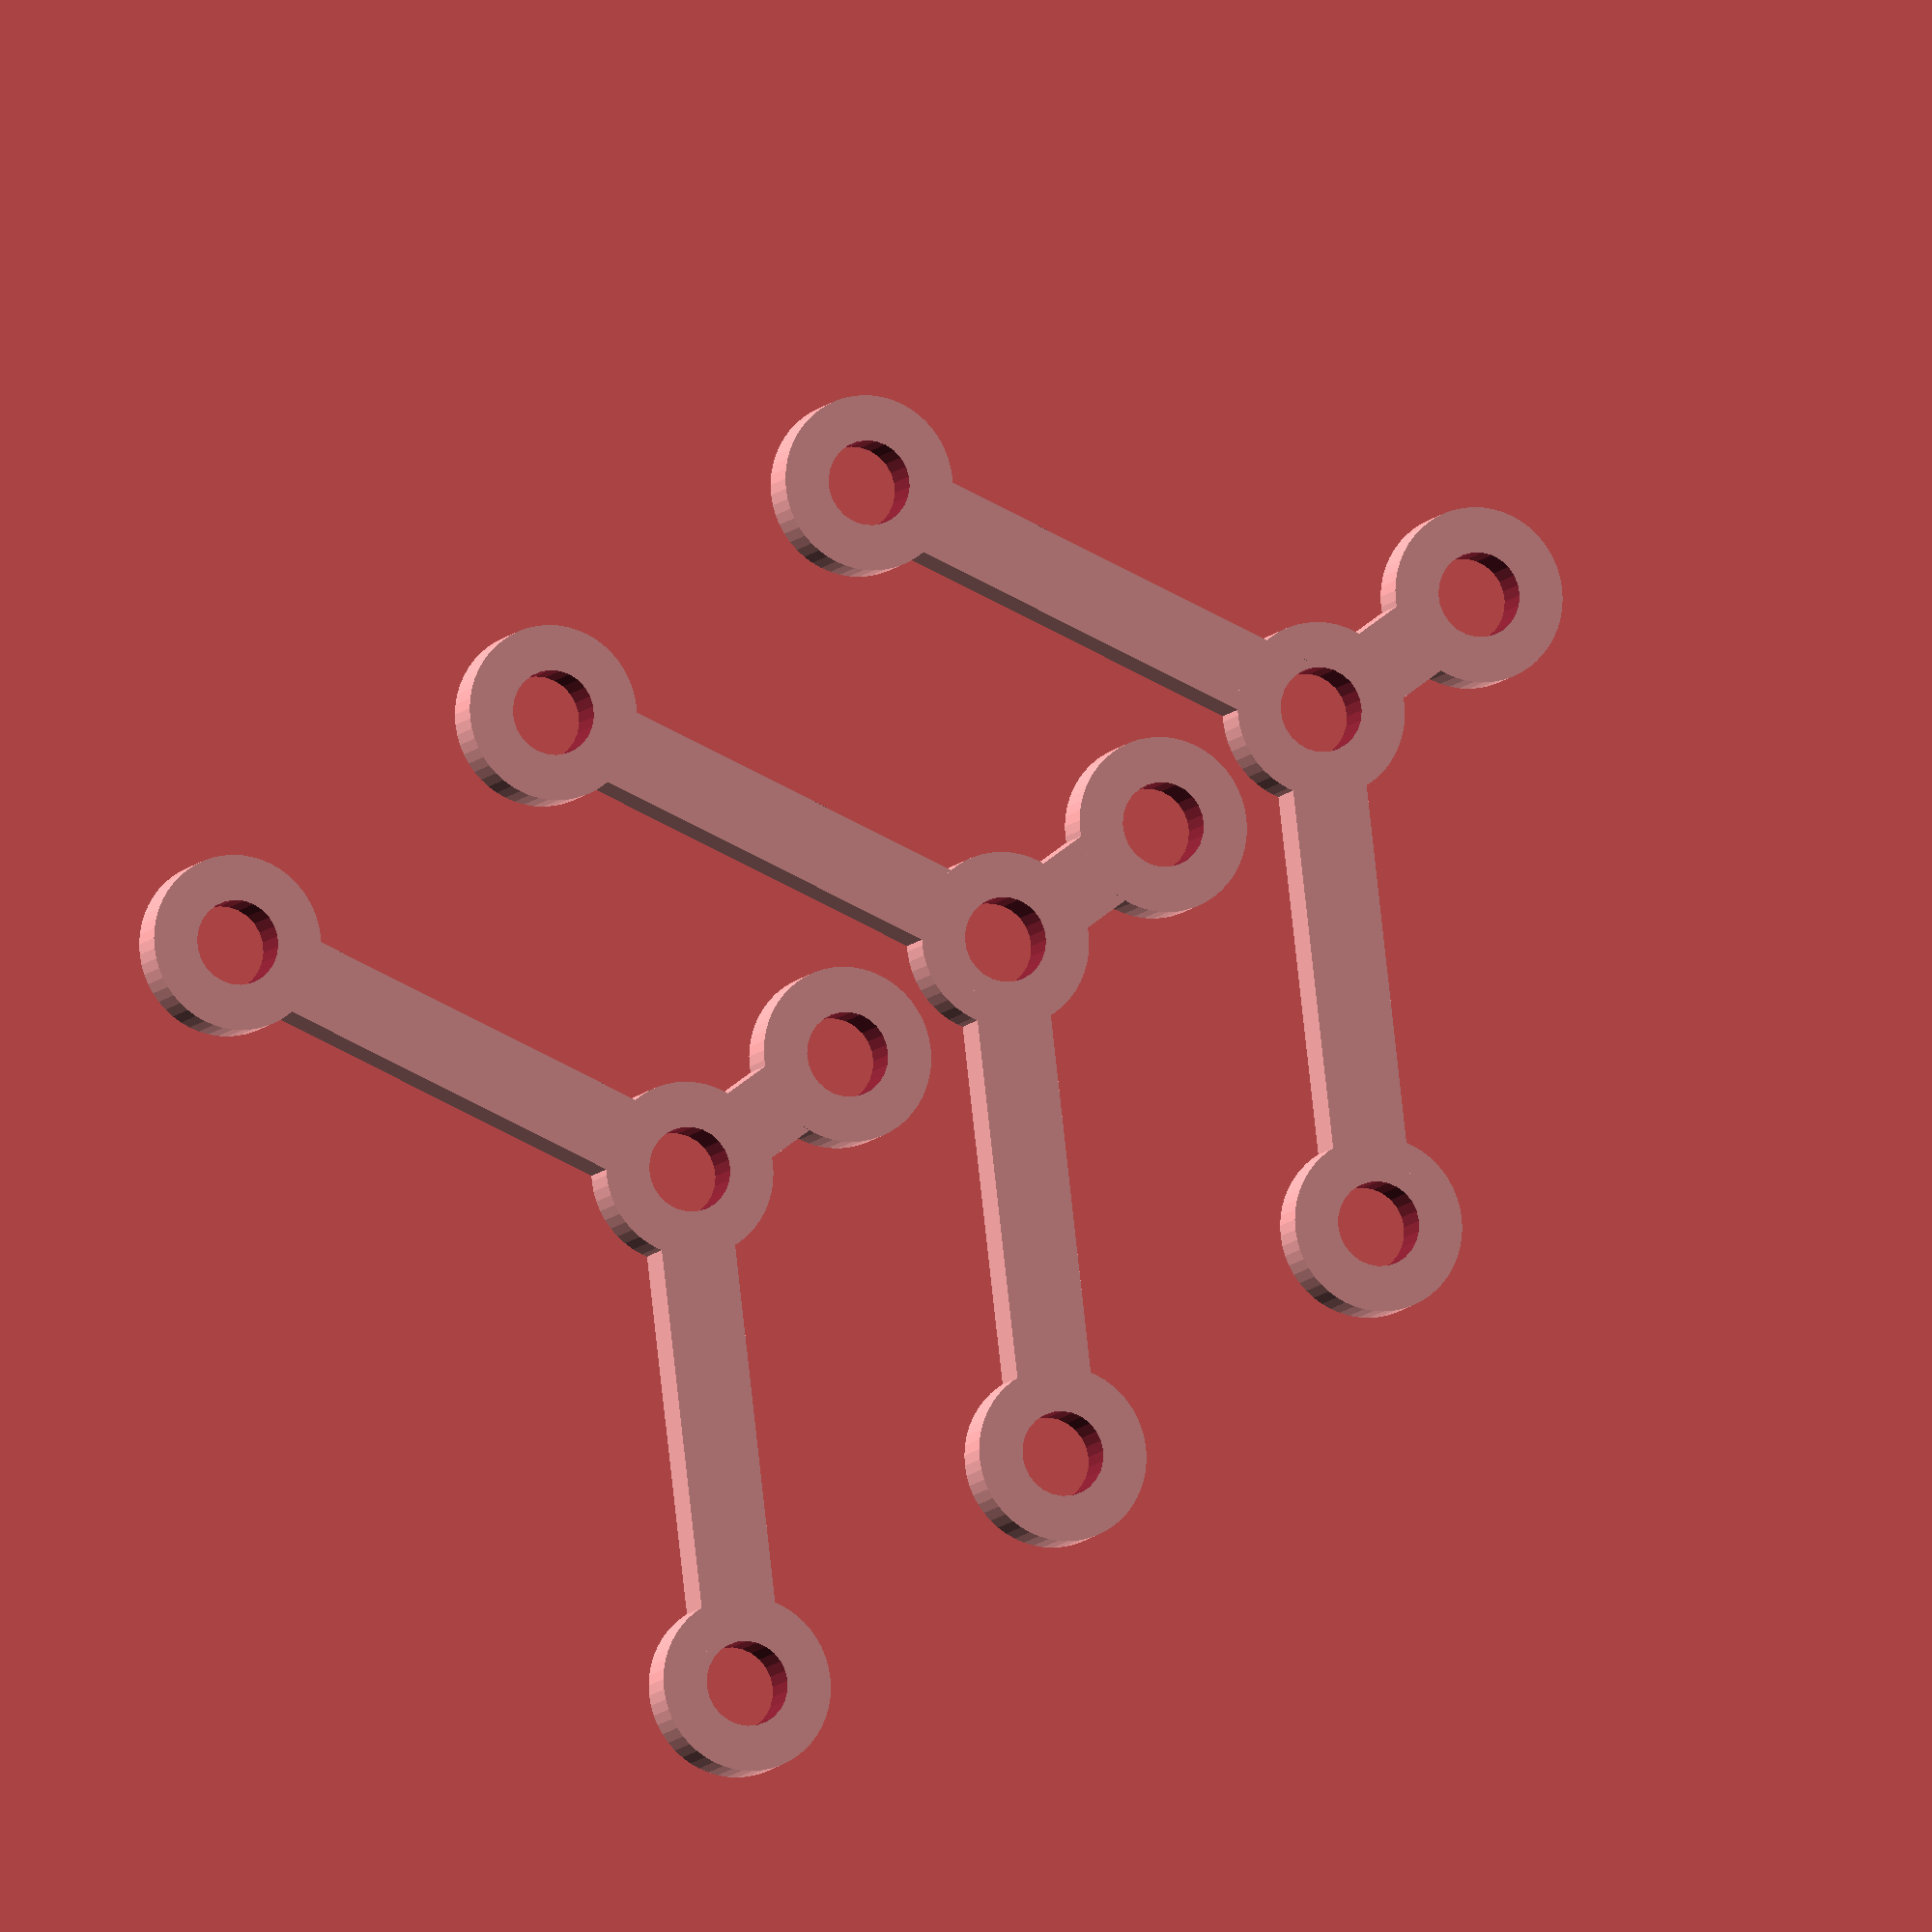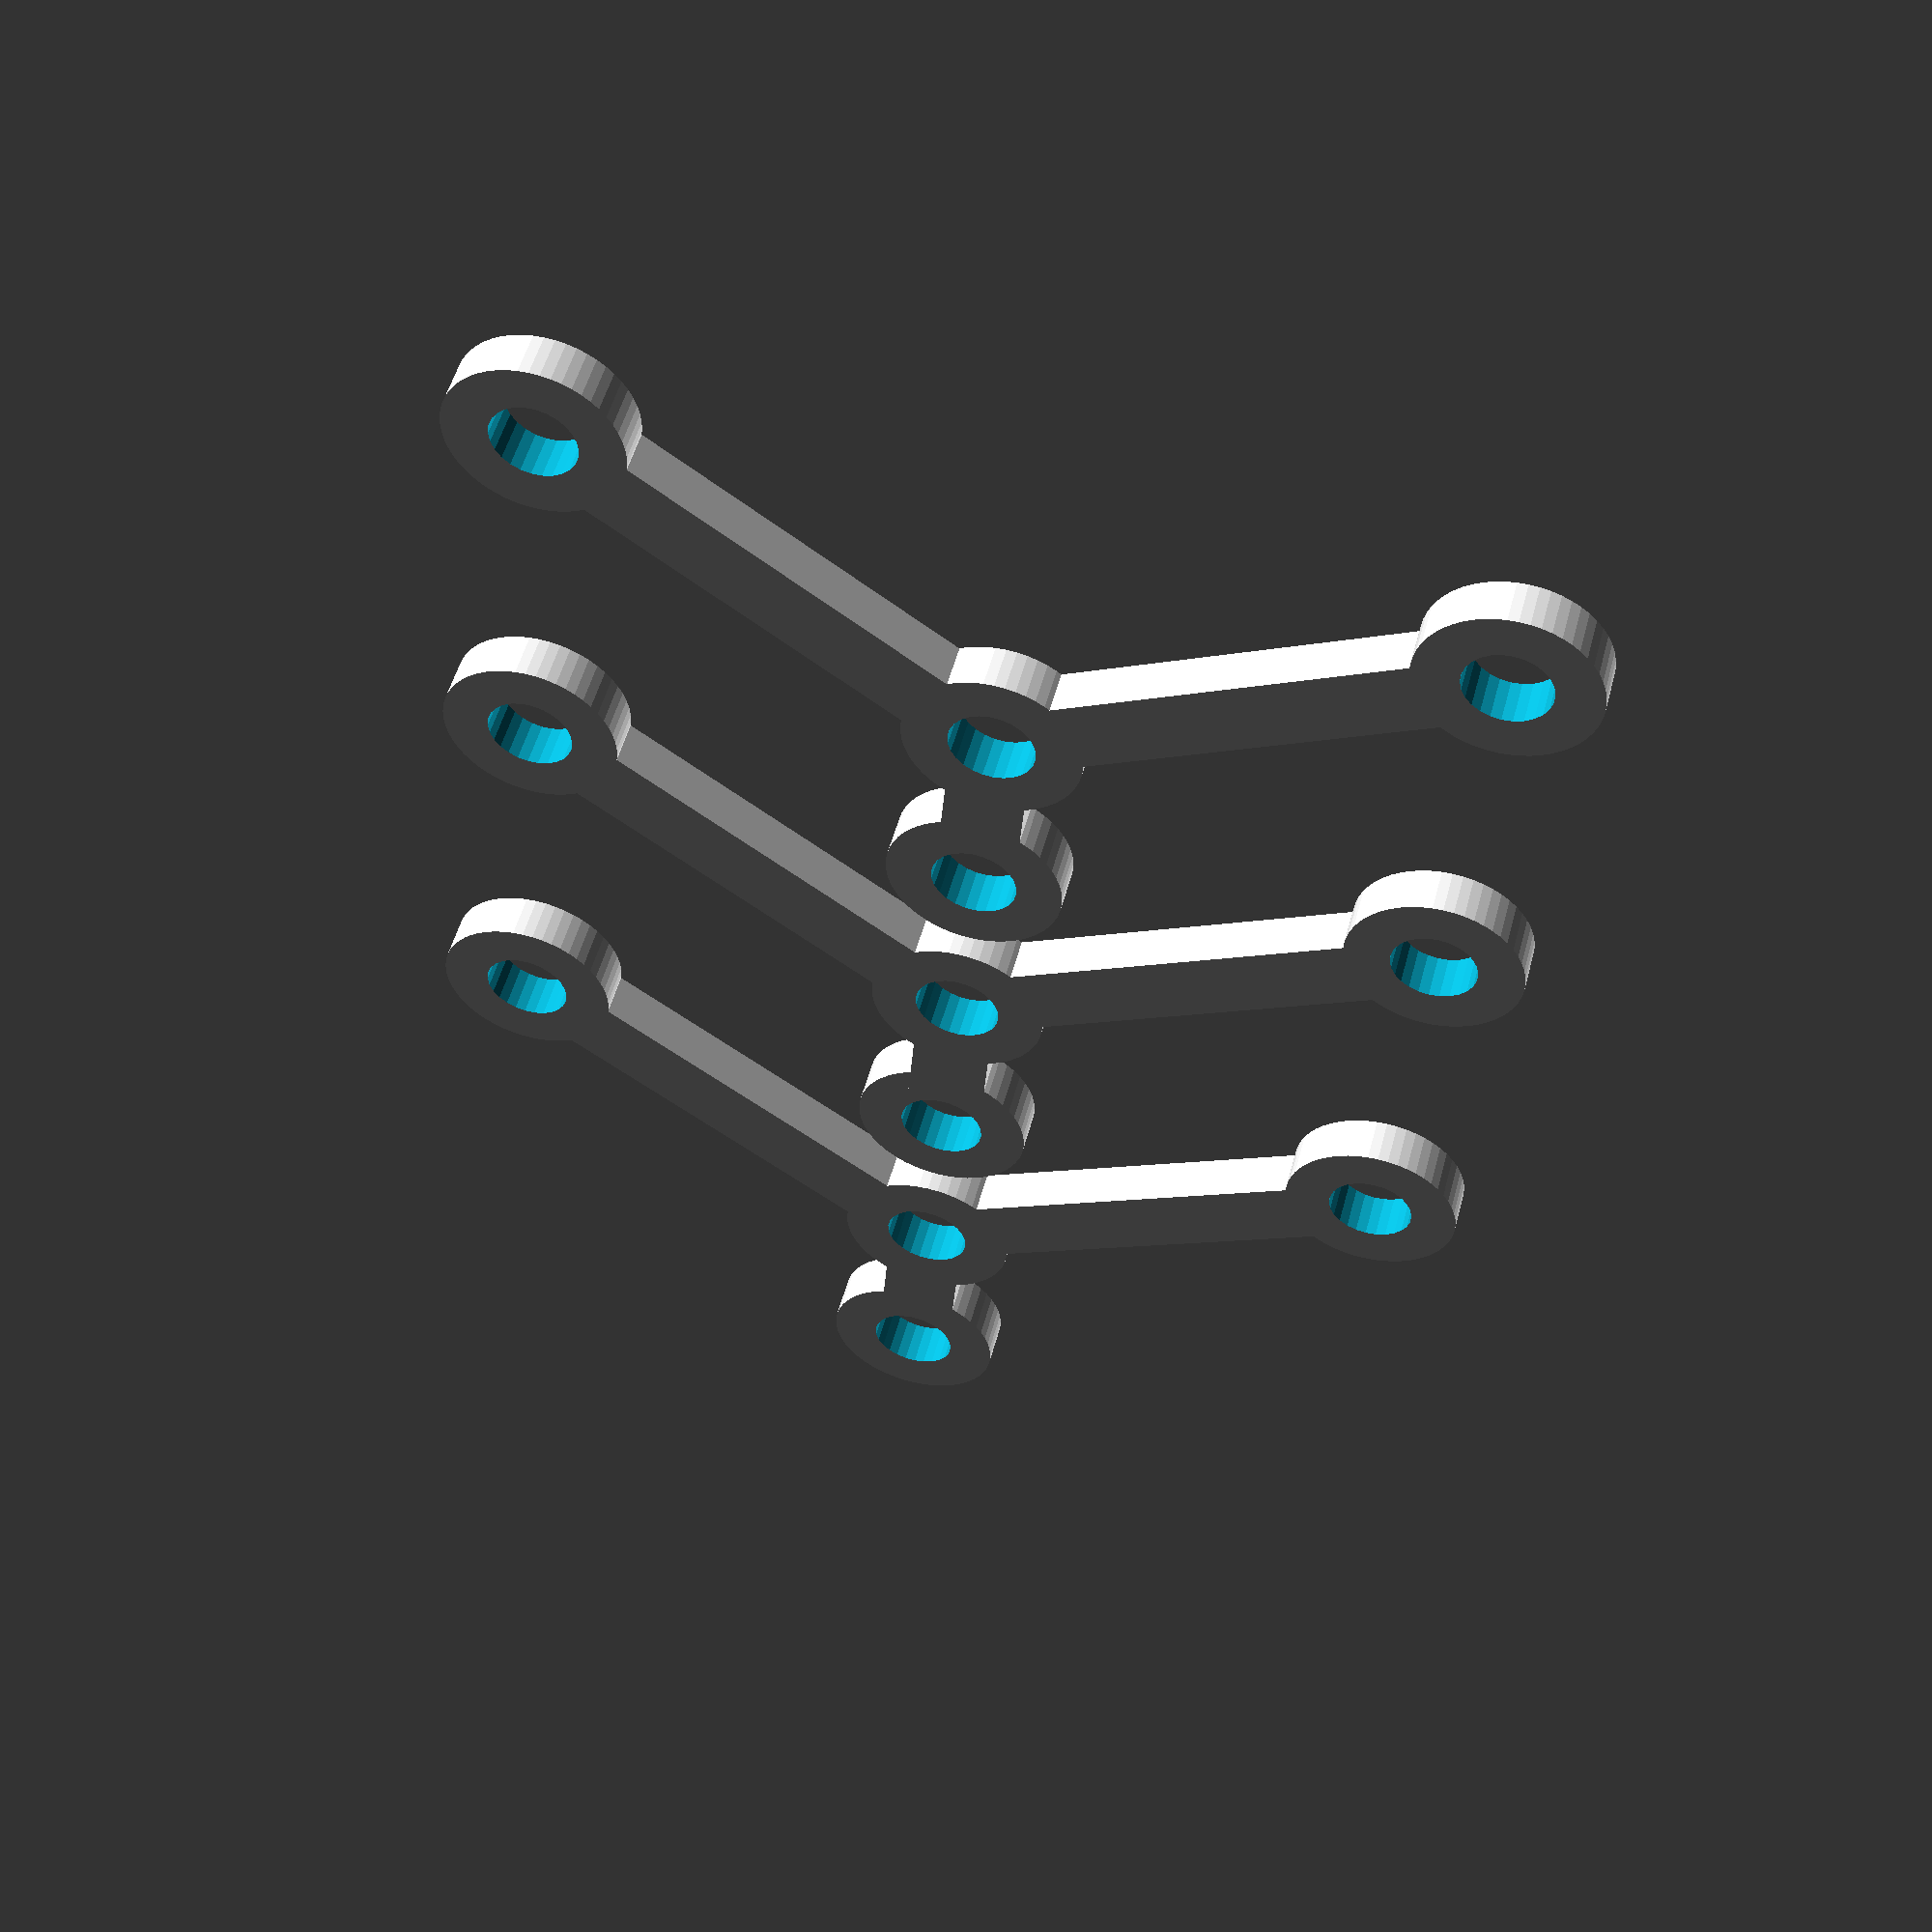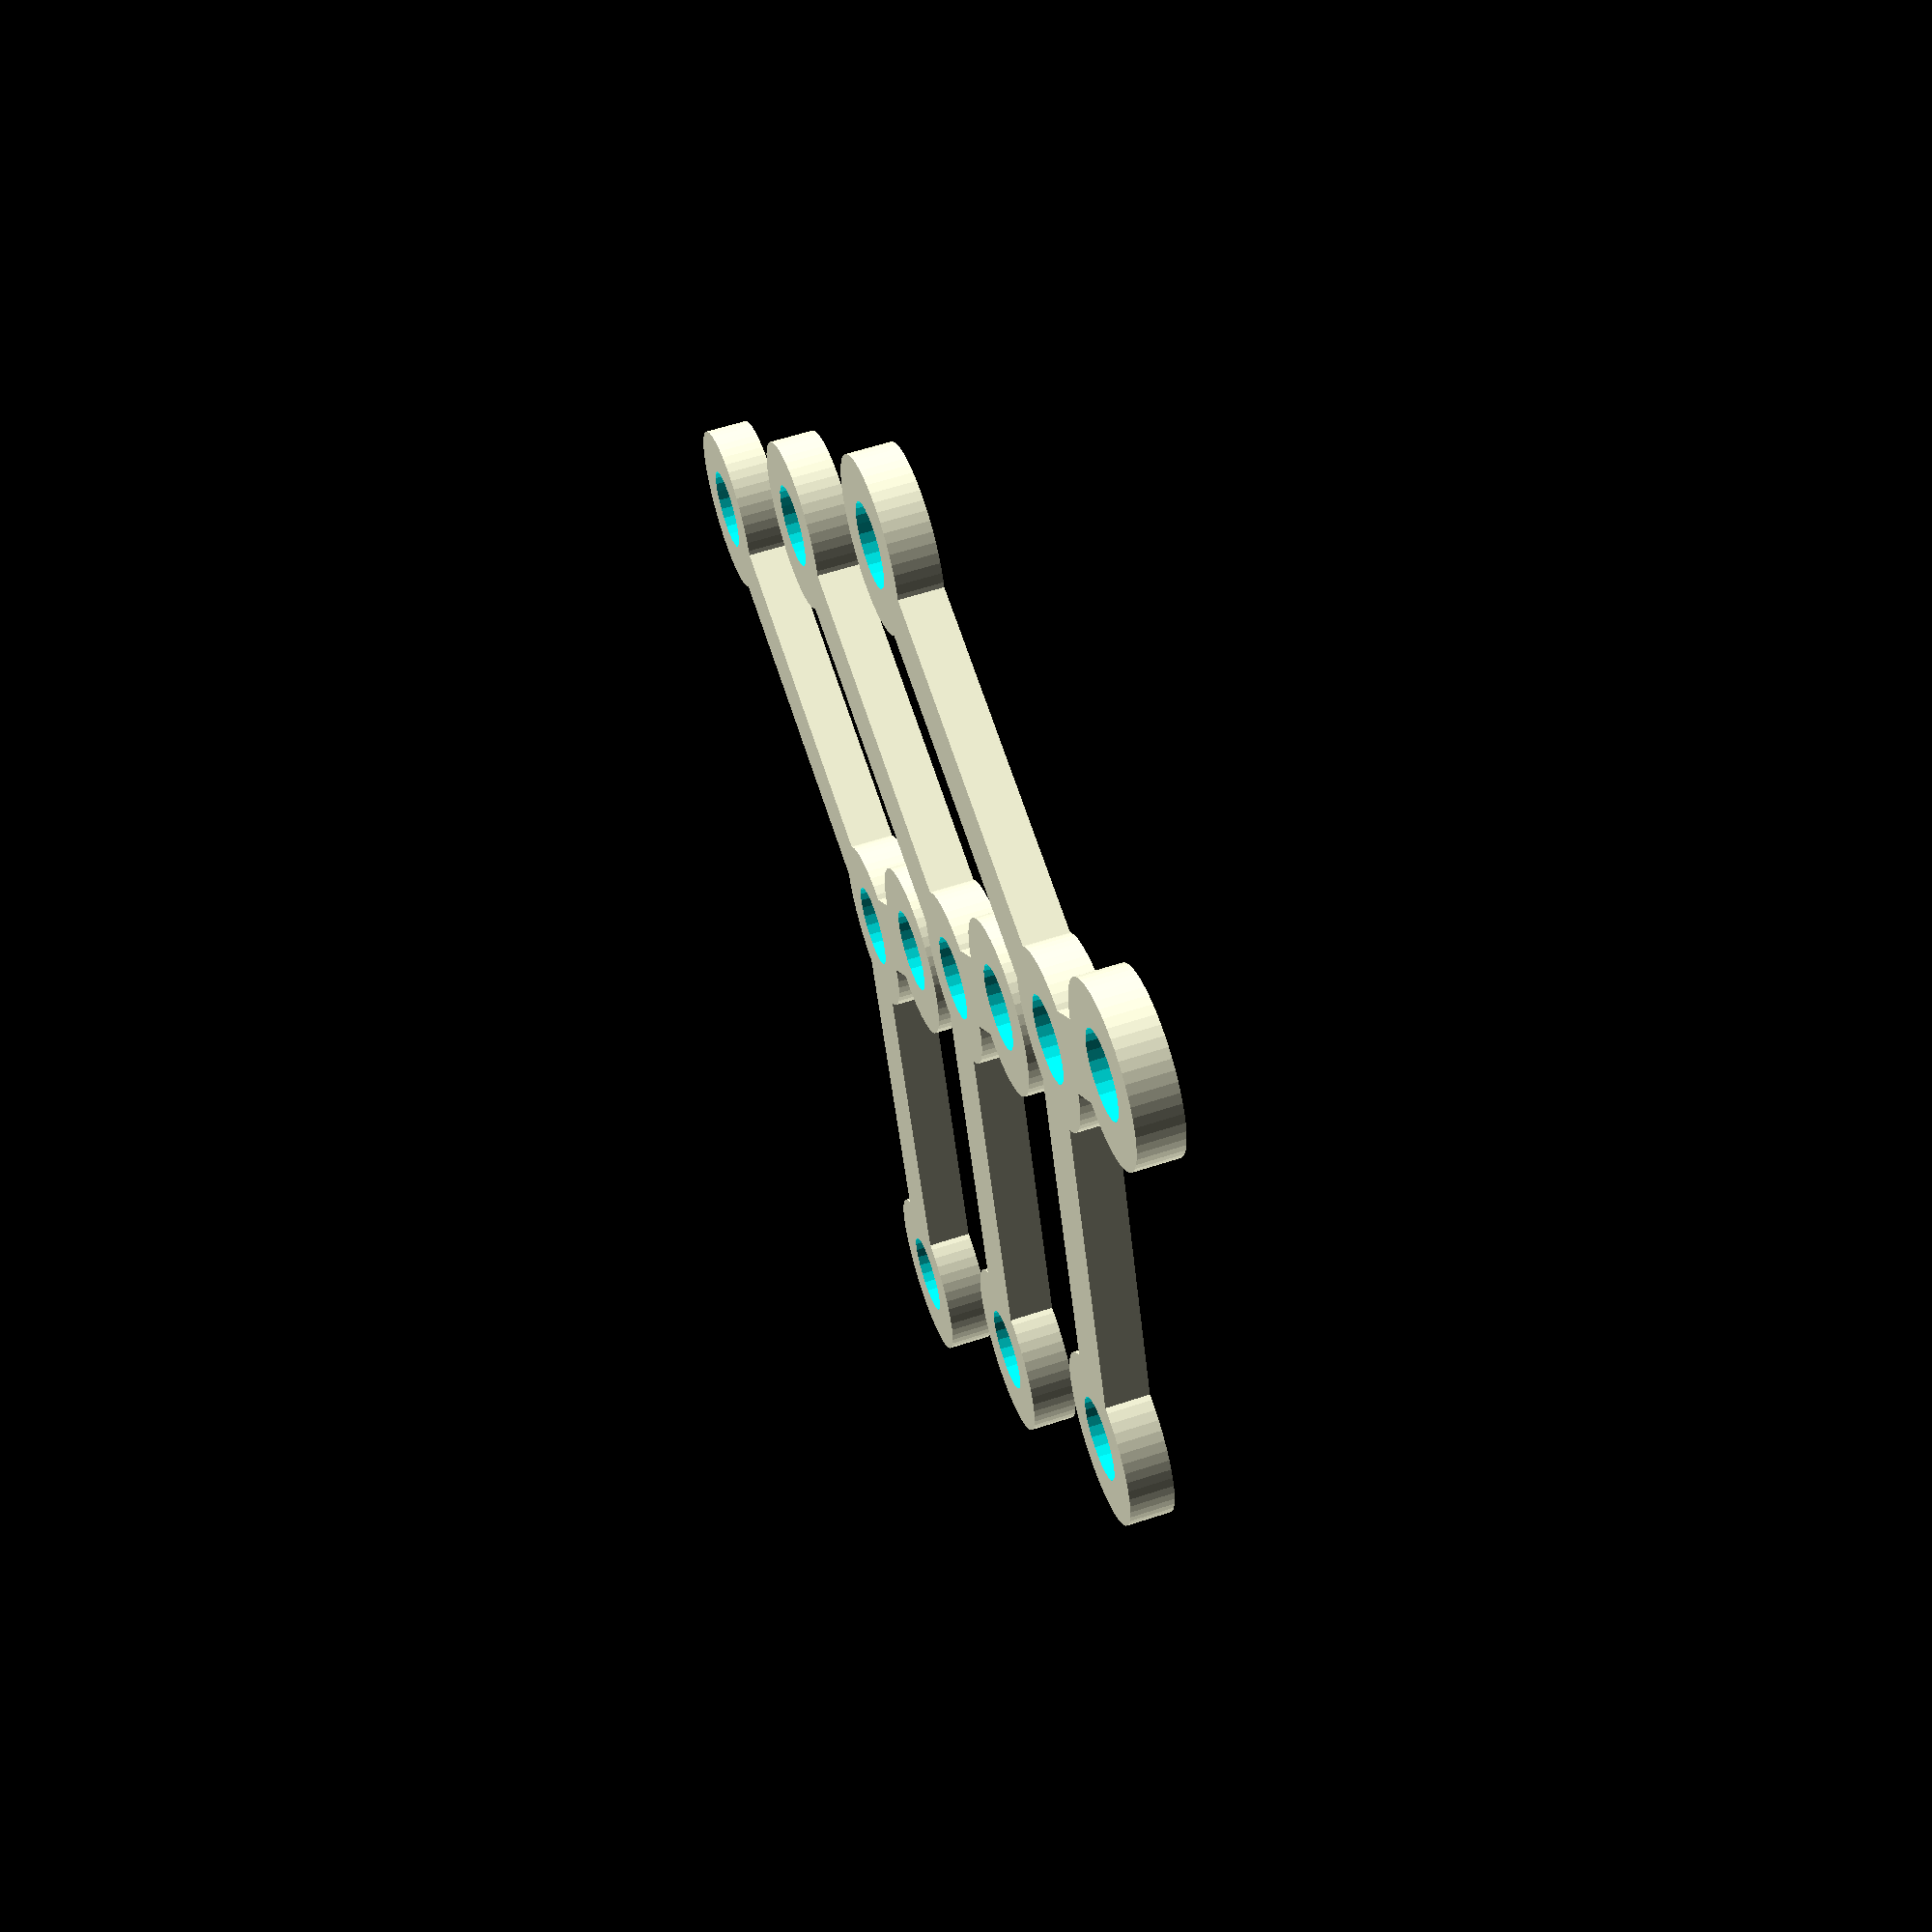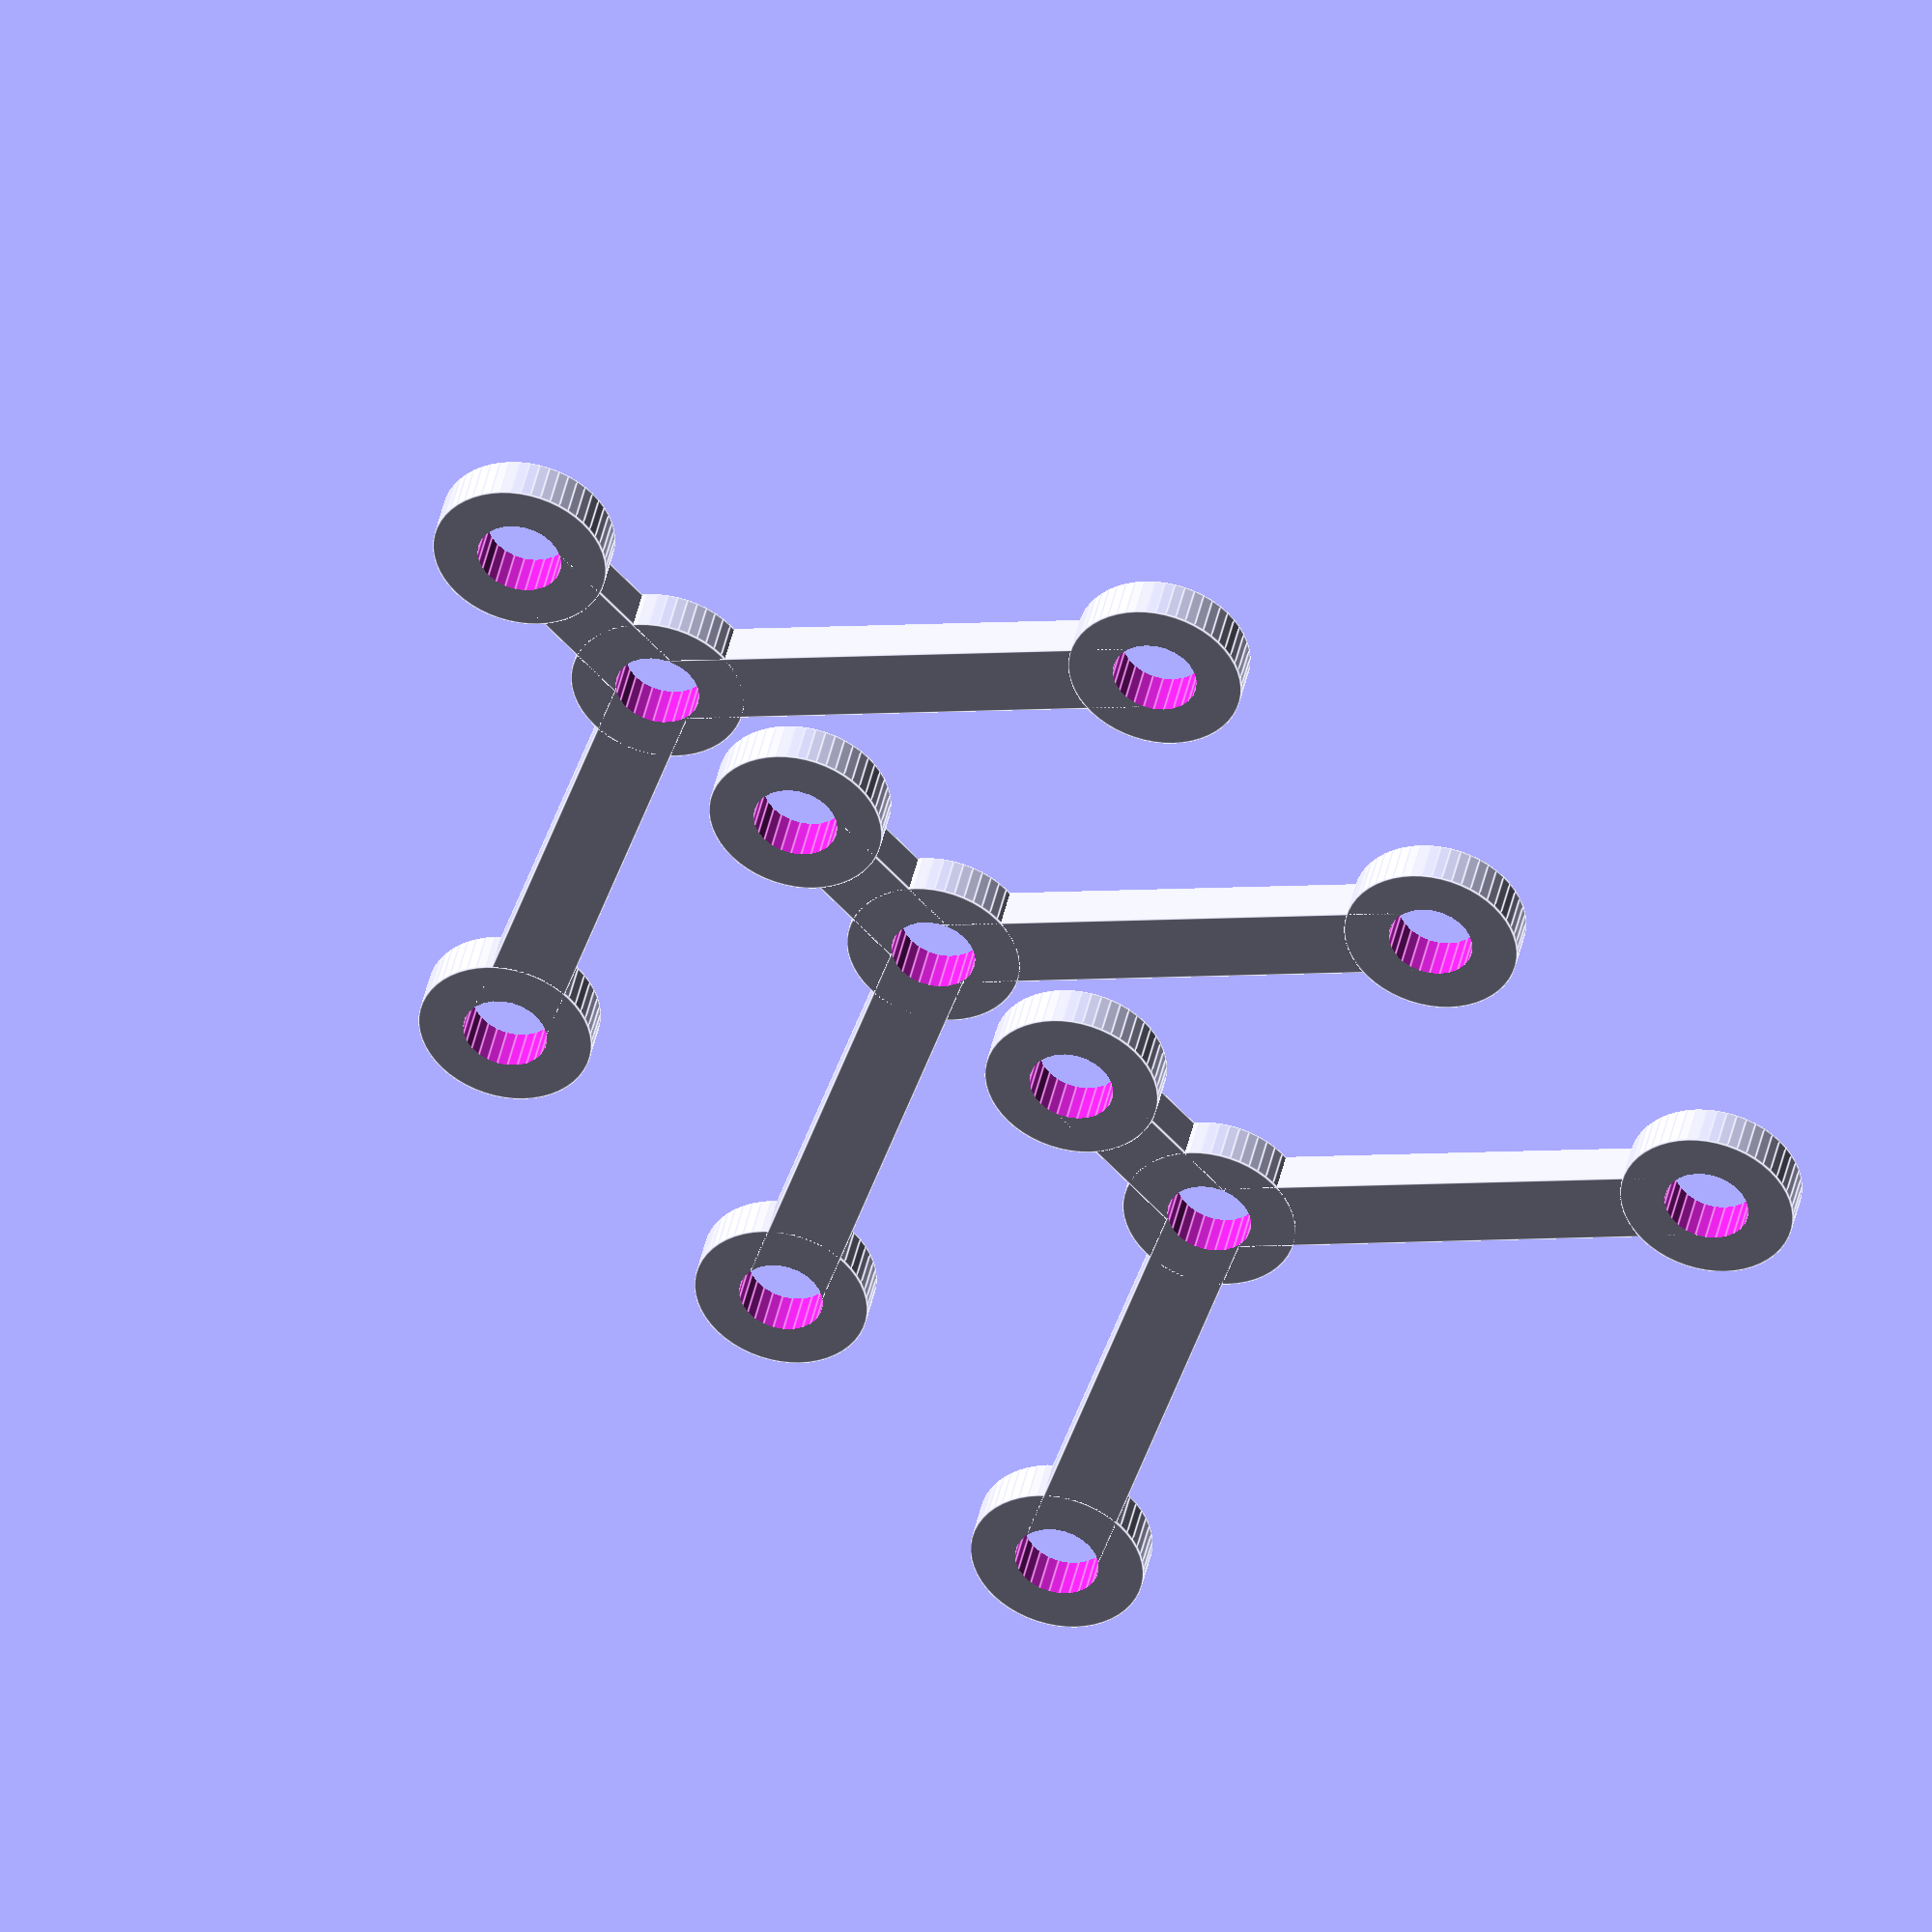
<openscad>

// 2014 
// Lukas Süss aka mechadense
// public domain
// minimal customizable linkage arm segment (for experimmentation)

/*
These customizable parts should be usable as building blocks
to quickly experiment with various linkage designs.

e.g. the alternative form of paucellier lipkin linkage
like presented in this video
https://www.youtube.com/watch?v=62QmuQdoBRk

* use 3mm filament as axles
* weld or glue axles in place (make rivets)
* stack multiple identical linkages to get more sturdyness
* crop all arms to zero length to get trivial washers

*/

numcopies = 3;
shiftx = 0;
shifty = 16;

$fa = 5;
$fs = 0.4;

//linkage arm thickness
tz = 1.75;
//linkage arm width
tx = 3;
//bearing width
trim = 1.75;

// axle clearance
clr = 0.15;


// length of arm1 (set 0 to remove)
l1 = 8;
phi1 = 0;
// length of arm2 (set 0 to remove)
l2 = 20;
phi2 = 120;
// length of arm3 (set 0 to remove)
l3 = 20;
phi3 = -120;


// axle diameter
daxle0 = 3;
daxle1 = 3;
daxle2 = 3;
daxle3 = 3;
daxle_0 = daxle0+2*clr;
daxle_1 = daxle1+2*clr;
daxle_2 = daxle2+2*clr;
daxle_3 = daxle3+2*clr;

m0 = 1;
m1 = 1;
m2 = 1;
m3 = 1;

for(i=[0:numcopies-1])
{
  translate([shiftx*i,shifty*i,0])
  arm();
}


module arm()
{
difference()
{
  union()
  {
    // center eyelet
    translate([0,0,0])
      cylinder(r=daxle_0/2+trim,h=tz*m0);

    // rod to eyelet2
    extension(l1,daxle_1,m1,phi1);
    extension(l2,daxle_2,m2,phi2);
    extension(l3,daxle_3,m3,phi3);

  }
  translate([0,0,-1])
    cylinder(r=daxle_0/2,h=tz*m0+2);
  extensioncut(l1,daxle_1,m1,phi1);
  extensioncut(l2,daxle_2,m2,phi2);
  extensioncut(l3,daxle_3,m3,phi3);
}
}

module extension(l,daxle_=3+clr,m=1,phi=0)
{
  rotate(phi,[0,0,1])
  {
    translate([0,l/2,tz/2])
      cube([tx,l,tz],center=true);
    translate([0,l,0])
      cylinder(r=daxle_/2+trim,h=tz*m);
  }
}
module extensioncut(l,daxle_,m,phi)
{
  rotate(phi,[0,0,1])
  {
    translate([0,l,-1])
      cylinder(r=daxle_/2,h=tz*m+2);
  }
}




</openscad>
<views>
elev=8.6 azim=306.7 roll=161.0 proj=o view=wireframe
elev=127.7 azim=4.7 roll=165.2 proj=p view=solid
elev=301.1 azim=40.4 roll=71.2 proj=p view=wireframe
elev=317.2 azim=317.4 roll=11.8 proj=o view=edges
</views>
